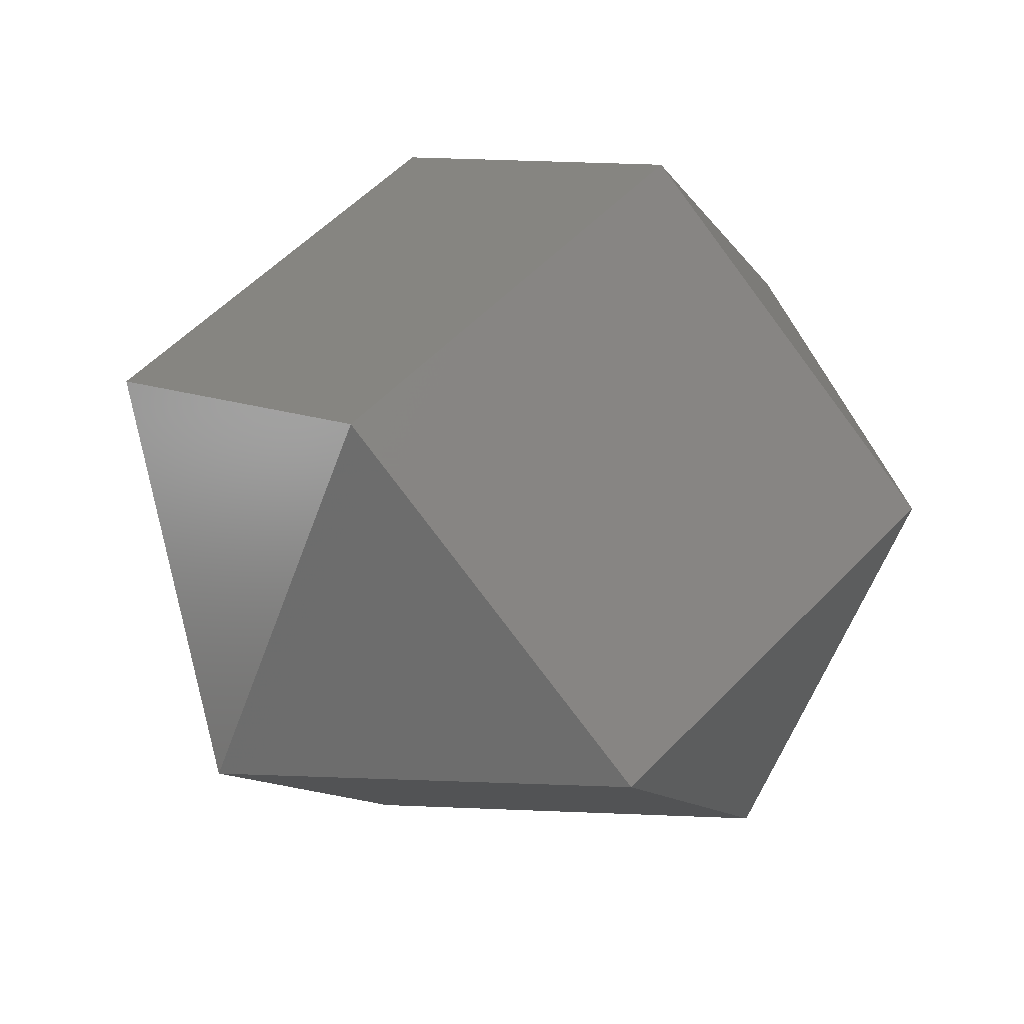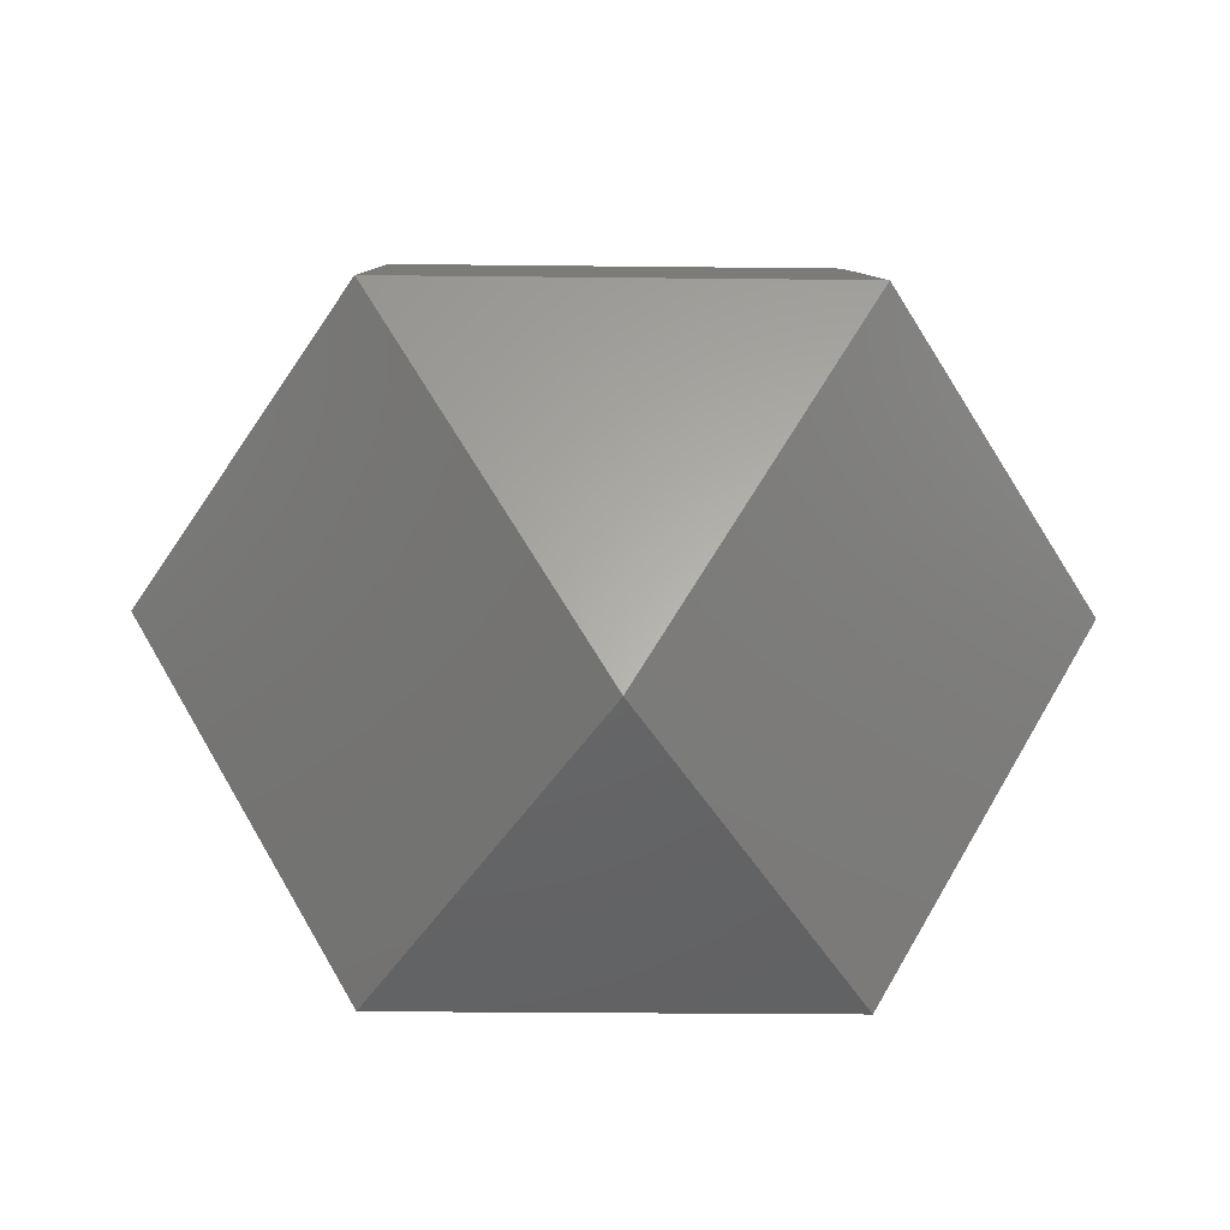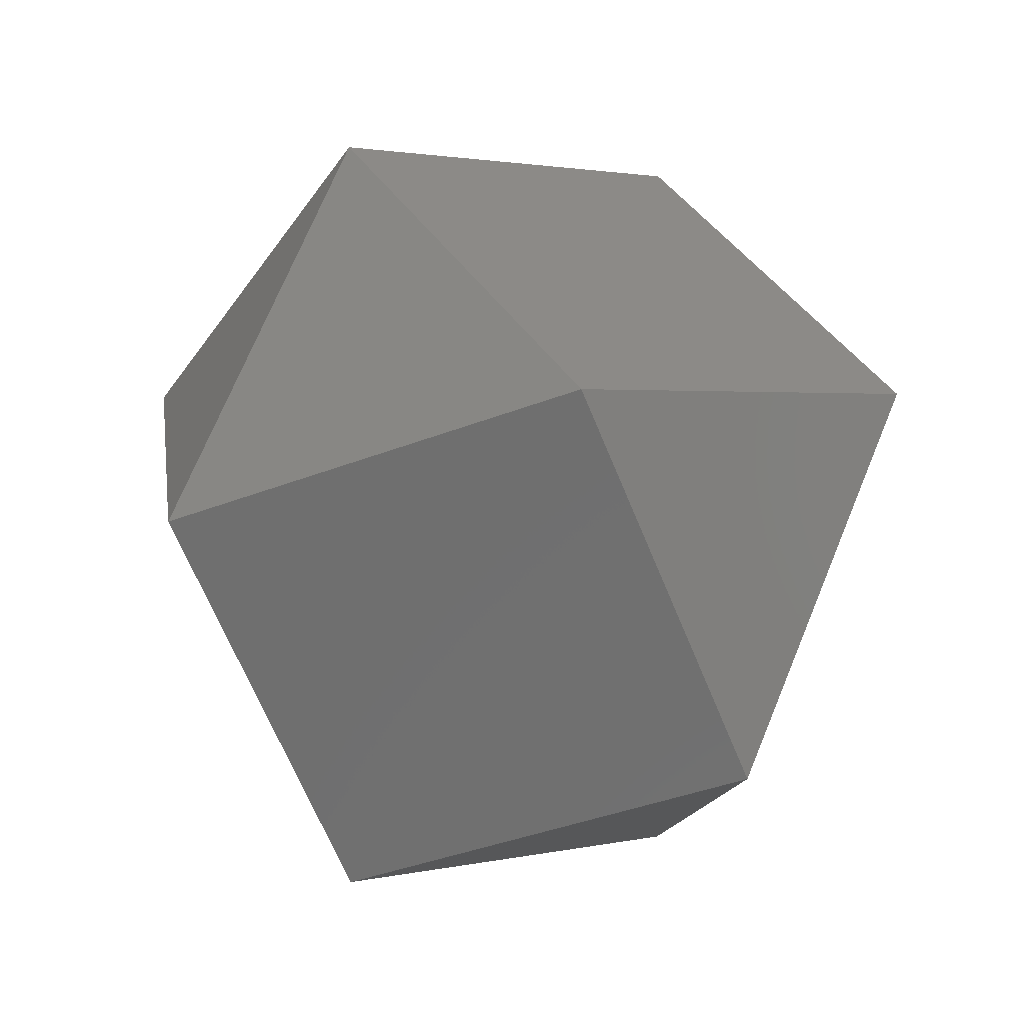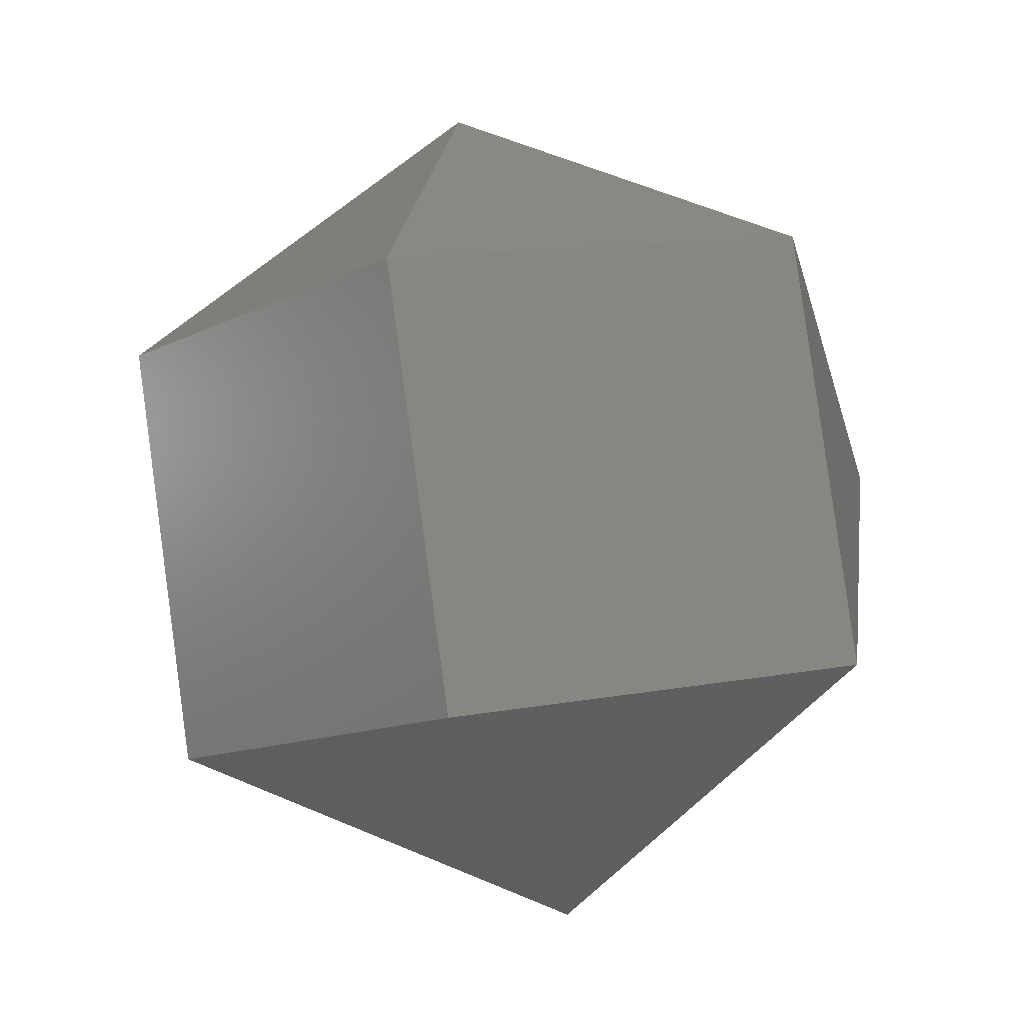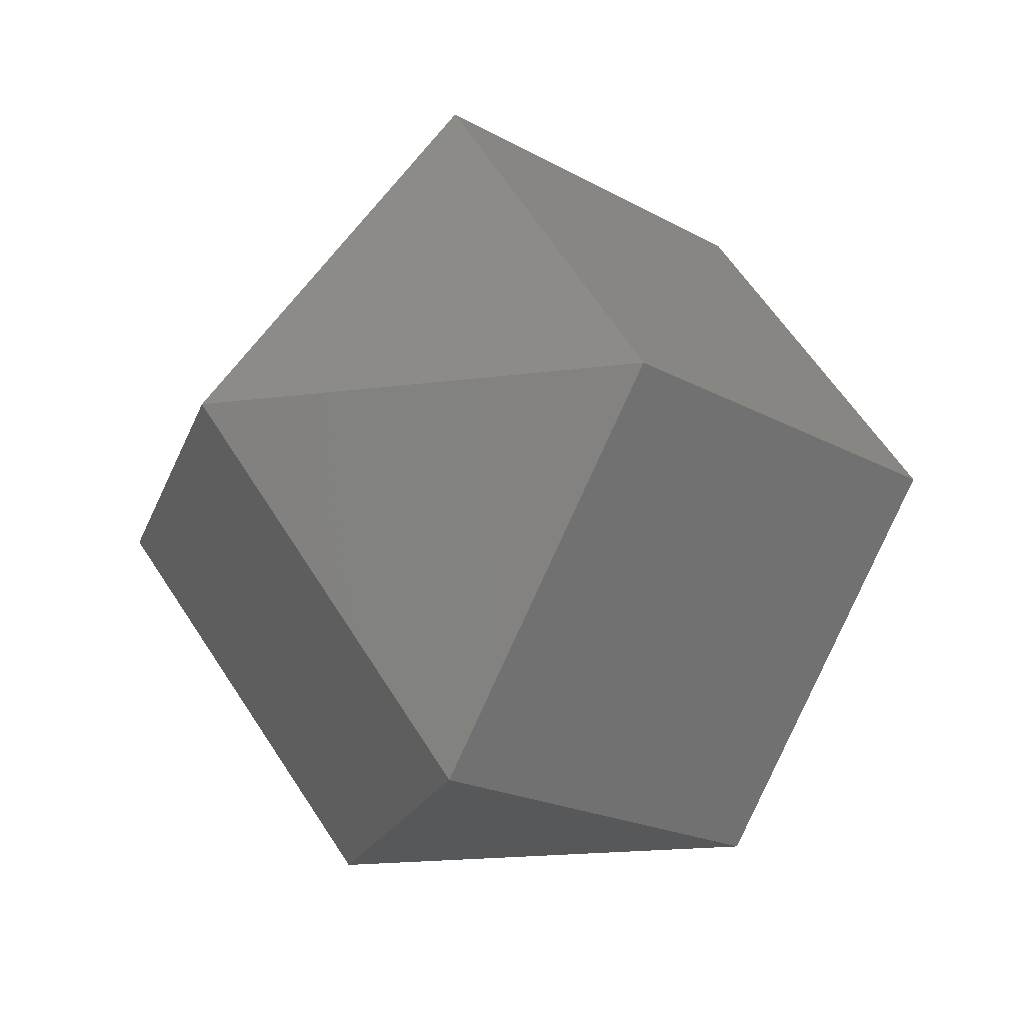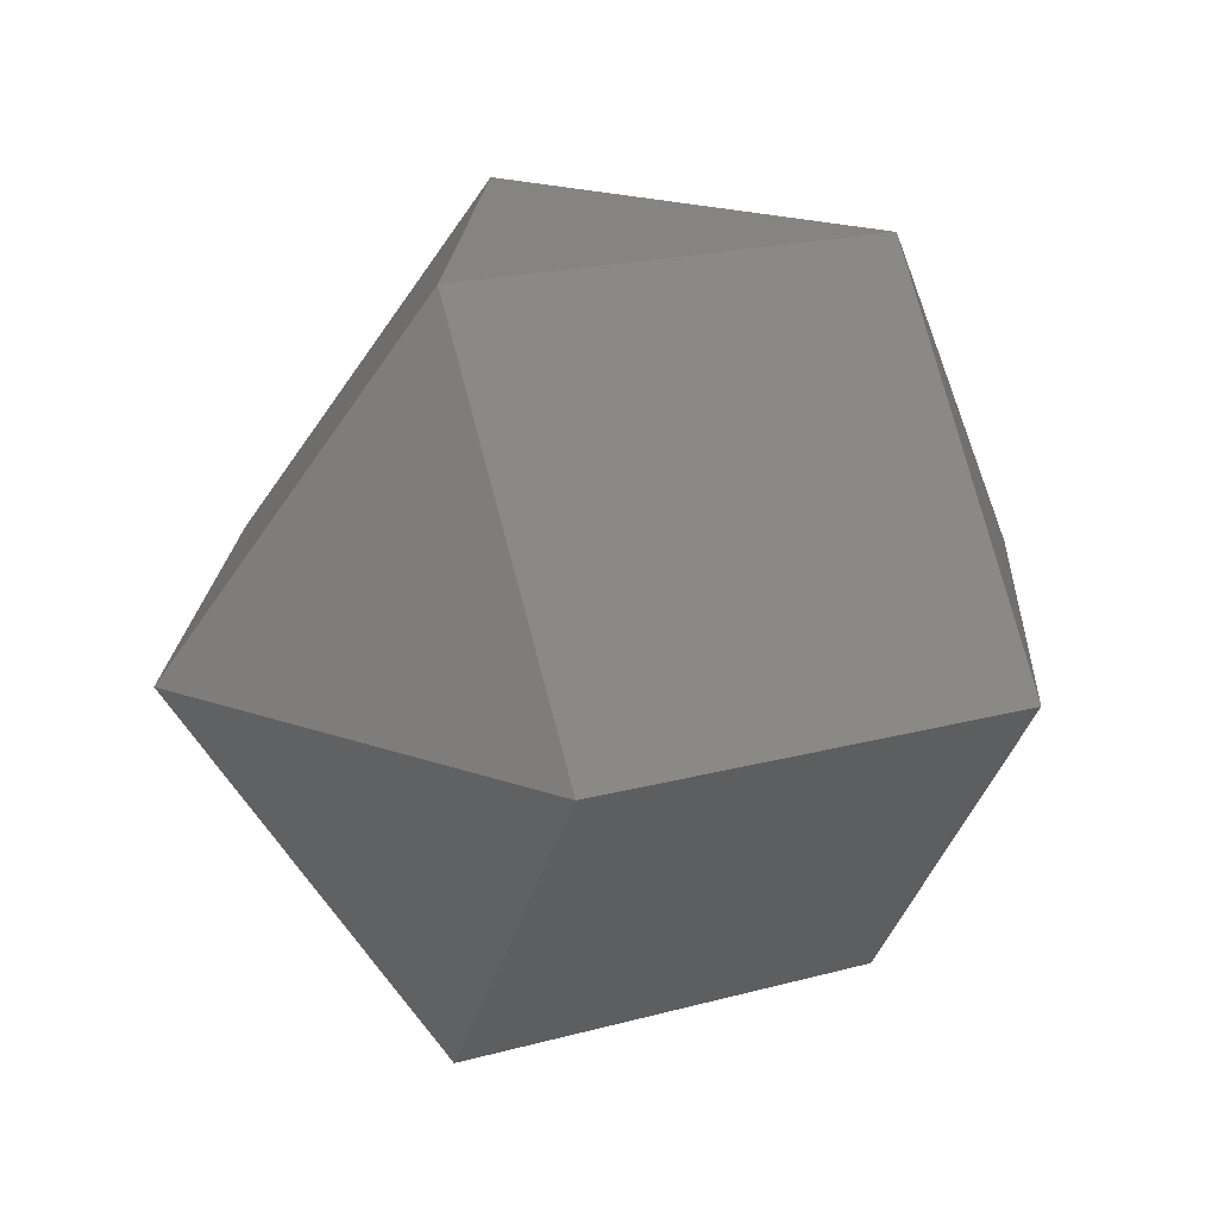
<metadata>
{"format":"stl","ext":"stl","renderer":"f3d","projection":"perspective","resolution":1024,"background":"white","views":[{"elev":55.7,"azim":-47.2,"up":"+Z"},{"elev":-27.2,"azim":-1.0,"up":"+Z"},{"elev":1.9,"azim":-40.2,"up":"+Z"},{"elev":-34.8,"azim":105.7,"up":"+Z"},{"elev":-19.4,"azim":-166.3,"up":"+Y"},{"elev":20.0,"azim":93.4,"up":"+Y"}]}
</metadata>
<code>
# stl→obj: 12 verts, 20 faces
v 0 81.65 -57.73
v -50 81.65 28.87
v 50 81.65 28.87
v -100 -0 0
v -50 -0 -86.6
v -50 -0 86.6
v 50 0 86.6
v 100 0 0
v 50 0 -86.6
v -50 -81.65 28.87
v -0 -81.65 -57.73
v 50 -81.65 28.87
f 1 2 3
f 4 1 5
f 1 4 2
f 2 4 6
f 2 7 3
f 7 2 6
f 3 7 8
f 8 1 3
f 1 8 9
f 1 9 5
f 10 11 12
f 11 4 5
f 4 11 10
f 11 5 9
f 11 8 12
f 8 11 9
f 12 8 7
f 6 12 7
f 12 6 10
f 10 6 4

</code>
